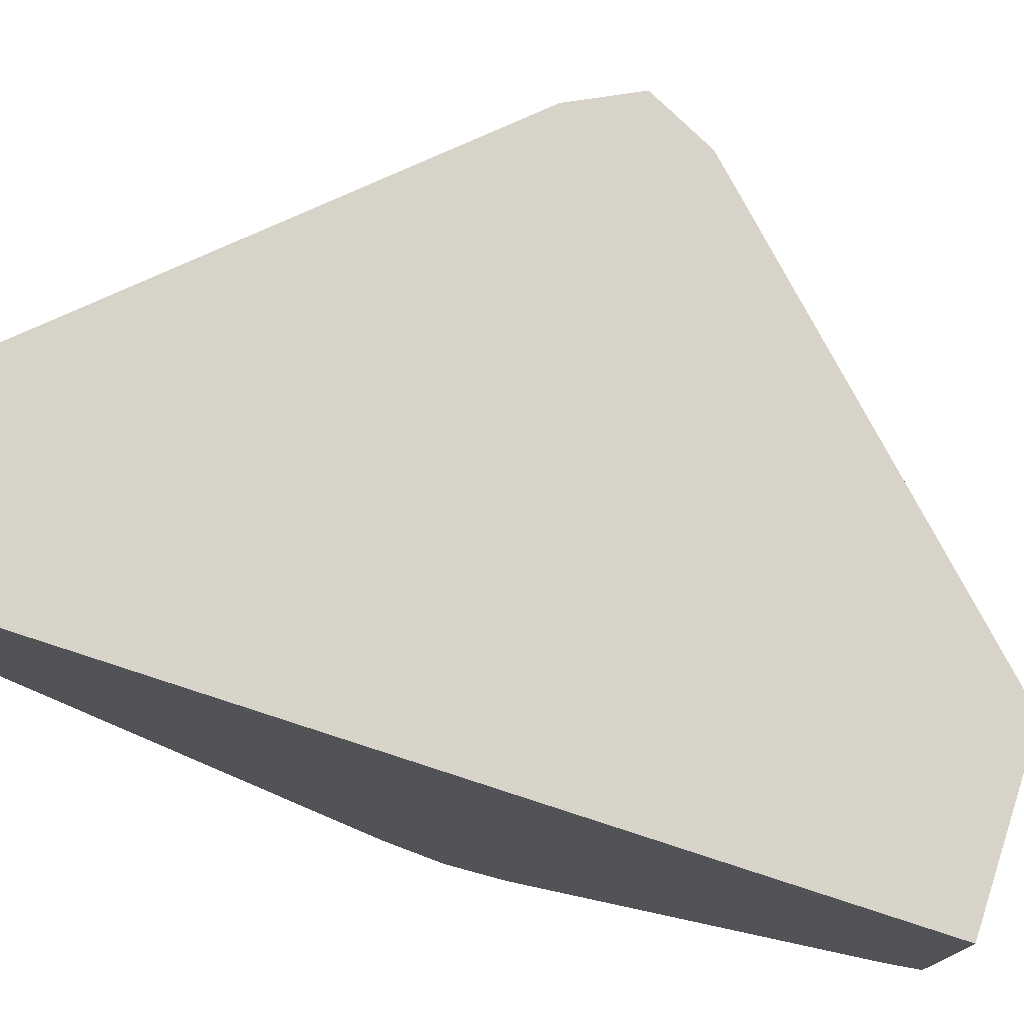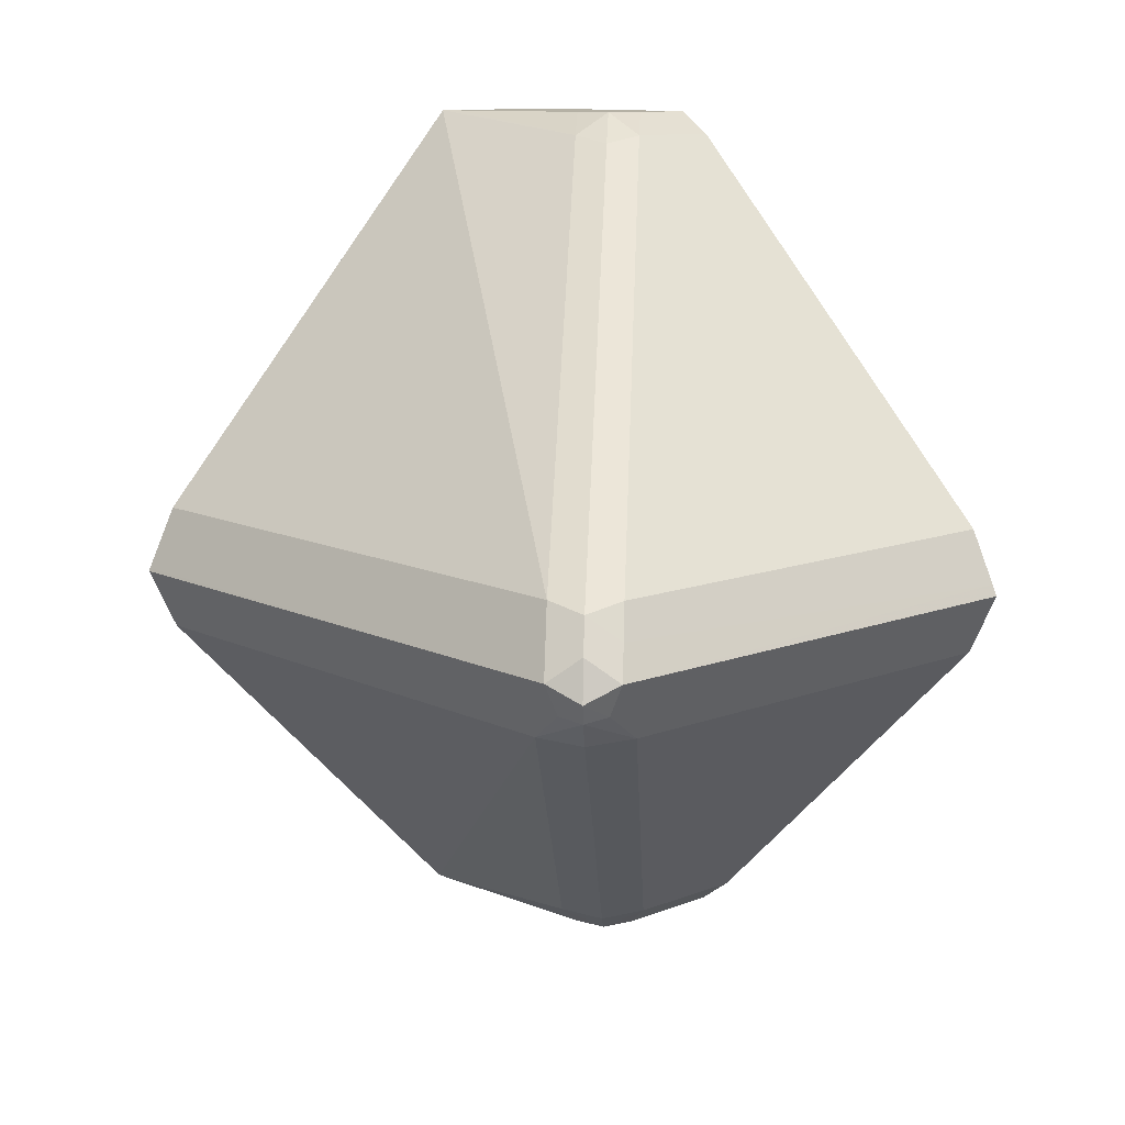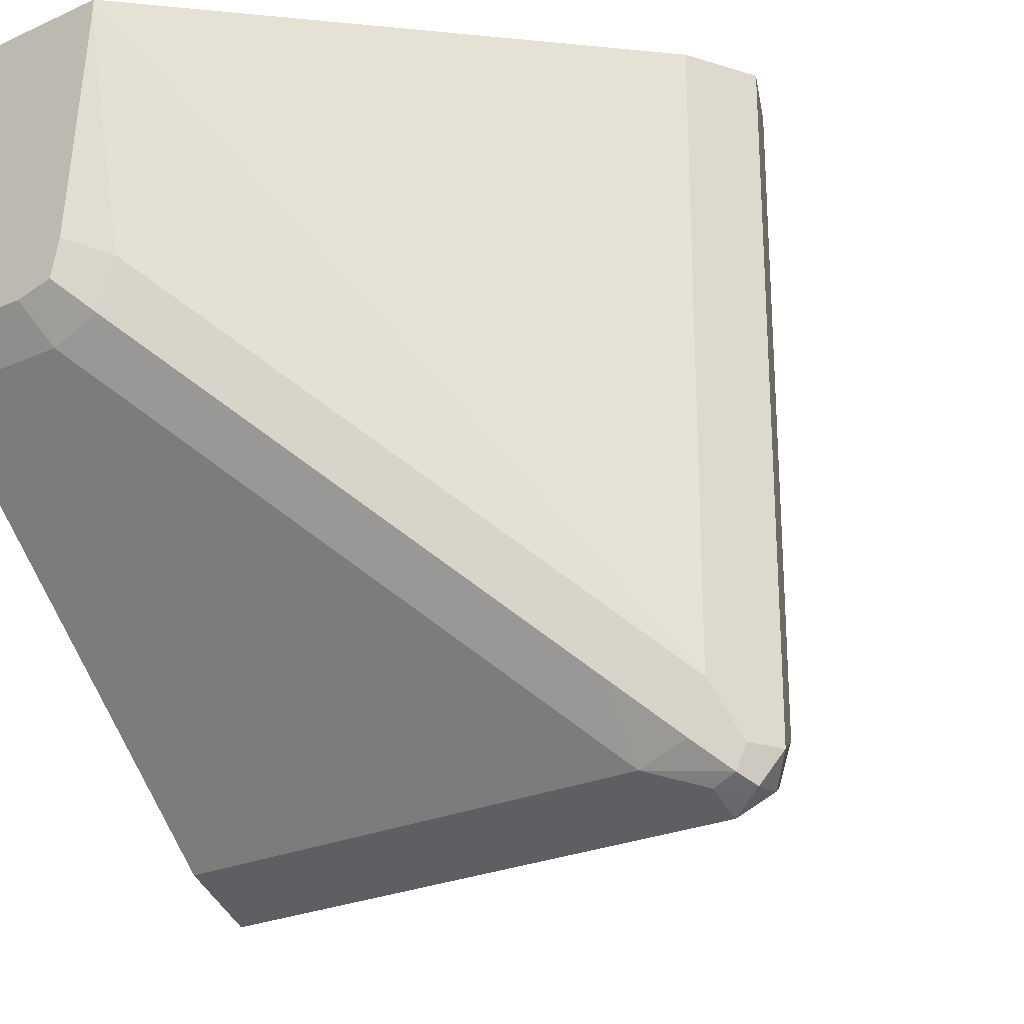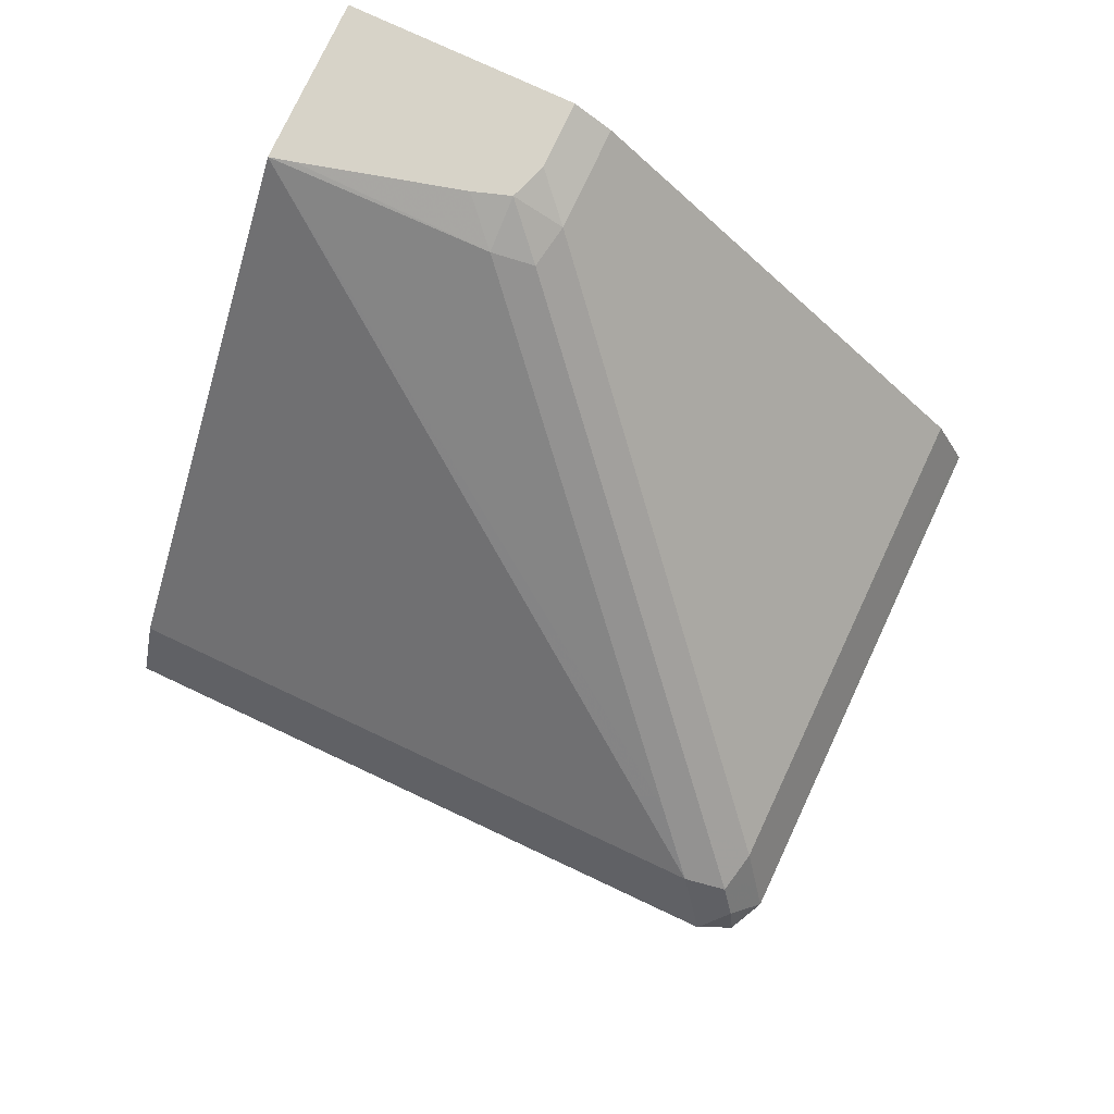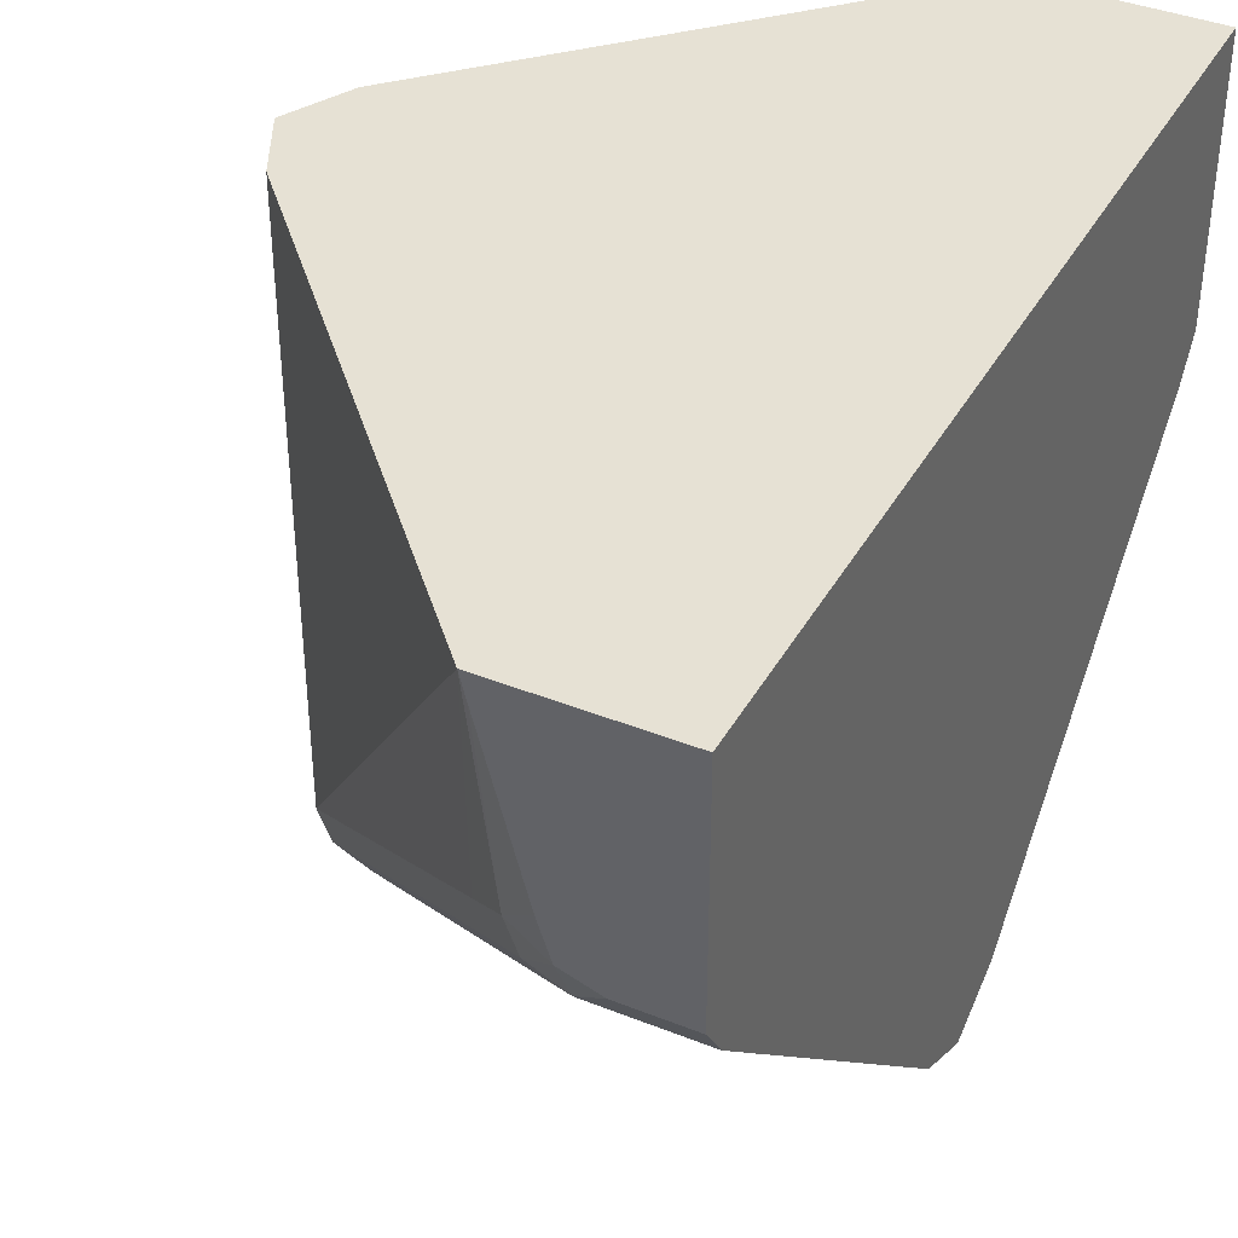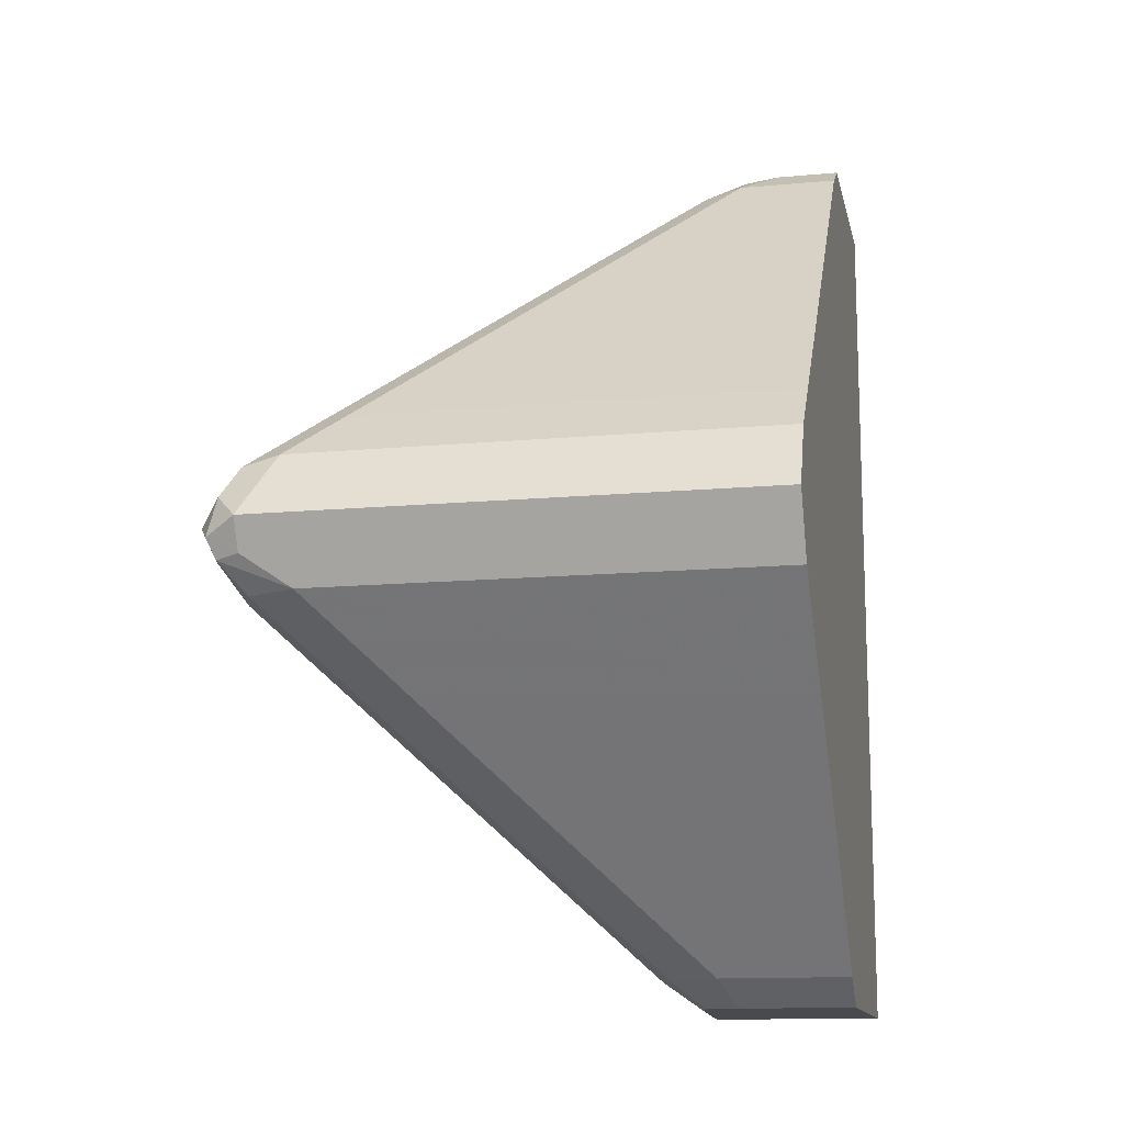
<metadata>
{"format":"obj","ext":"obj","renderer":"f3d","projection":"perspective","resolution":1024,"background":"white","views":[{"elev":76.4,"azim":-72.0,"up":"+Z"},{"elev":11.9,"azim":137.9,"up":"+Y"},{"elev":-24.6,"azim":36.4,"up":"+Z"},{"elev":76.9,"azim":115.1,"up":"+Y"},{"elev":39.2,"azim":-153.4,"up":"+Z"},{"elev":-13.2,"azim":-168.1,"up":"+Y"}]}
</metadata>
<code>
v 0.3397 -0.2693 -0.2713
v 0.3397 -0.2693 -0.4399
v 0.4512 -0.2693 -0.2713
v 0.3397 0.2969 -0.2713
v 0.4124 -0.2693 -0.4399
v 0.3397 -0.2519 -0.4637
v 0.4509 -0.2693 -0.2805
v 0.4637 -0.2519 -0.4234
v 0.4939 -0.2217 -0.4536
v 0.6753 -0.04032 -0.635
v 0.6753 -0.04032 -0.2713
v 0.4401 0.2969 -0.2713
v 0.3397 0.2969 -0.411
v 0.4347 -0.2693 -0.4347
v 0.4233 -0.2519 -0.4637
v 0.3397 -0.1008 -0.6148
v 0.4399 -0.2693 -0.4124
v 0.4536 -0.2532 -0.4536
v 0.5141 -0.1927 -0.514
v 0.635 -0.0718 -0.635
v 0.6652 -0.04154 -0.6652
v 0.6803 -0.02263 -0.6803
v 0.6854 -0.02014 -0.6652
v 0.6952 -0.0005734 -0.2713
v 0.4637 0.252 -0.4334
v 0.4335 0.2822 -0.4032
v 0.4365 0.2969 -0.2854
v 0.6753 0.04028 -0.2713
v 0.6753 0.04028 -0.6451
v 0.6451 0.07054 -0.6148
v 0.3397 0.2822 -0.4334
v 0.3807 0.2969 -0.411
v 0.5745 -0.1008 -0.6148
v 0.3397 -0.04032 -0.6753
v 0.635 -0.04032 -0.6753
v 0.6652 -0.02014 -0.6854
v 0.6854 -0.01005 -0.6854
v 0.6954 3.637e-05 -0.6652
v 0.6954 3.637e-05 -0.2713
v 0.4284 0.2772 -0.4284
v 0.4034 0.2969 -0.4034
v 0.411 0.2969 -0.3807
v 0.6808 0.0293 -0.2713
v 0.6854 0.02016 -0.6552
v 0.6703 0.03523 -0.6703
v 0.64 0.0655 -0.64
v 0.3397 0.252 -0.4637
v 0.4032 0.2822 -0.4334
v 0.3397 -0.02014 -0.6854
v 0.6652 3.637e-05 -0.6954
v 0.6803 0.01511 -0.6803
v 0.6945 0.001866 -0.2713
v 0.4335 0.252 -0.4637
v 0.6148 0.07054 -0.6451
v 0.6551 0.02016 -0.6854
v 0.6451 0.04028 -0.6753
v 0.3397 0.07054 -0.6451
v 0.3397 3.637e-05 -0.6954
v 0.3397 0.007076 -0.692
v 0.3397 0.03723 -0.6768
v 0.3397 0.04028 -0.6753
f 31 48 53
f 25 30 40
f 31 53 47
f 30 46 40
f 29 46 30
f 29 44 45
f 29 43 44
f 28 43 29
f 26 42 27
f 26 41 42
f 26 40 41
f 29 45 46
f 22 36 37
f 24 38 39
f 23 38 24
f 23 37 38
f 22 35 36
f 22 37 23
f 21 35 22
f 20 35 21
f 19 35 20
f 19 33 35
f 18 33 19
f 16 35 33
f 32 41 48
f 16 34 35
f 25 40 26
f 34 49 36
f 45 51 50
f 36 49 58
f 15 33 18
f 56 60 61
f 55 59 60
f 55 60 56
f 54 61 57
f 54 56 61
f 50 58 59
f 50 59 55
f 47 54 57
f 47 53 54
f 46 56 54
f 45 56 46
f 45 55 56
f 45 50 55
f 40 54 53
f 40 46 54
f 40 48 41
f 40 53 48
f 38 52 39
f 38 43 52
f 38 44 43
f 38 45 44
f 38 51 45
f 37 51 38
f 37 50 51
f 36 50 37
f 36 58 50
f 34 36 35
f 14 15 18
f 10 24 11
f 13 32 48
f 1 6 2
f 1 16 6
f 1 34 16
f 1 49 34
f 1 58 49
f 1 59 58
f 1 60 59
f 1 61 60
f 1 57 61
f 1 47 57
f 1 31 47
f 1 13 31
f 2 6 15
f 1 4 13
f 1 28 12
f 1 43 28
f 1 52 43
f 1 39 52
f 1 24 39
f 1 11 24
f 1 3 11
f 1 7 3
f 1 17 7
f 1 14 17
f 1 2 5
f 13 48 31
f 1 12 4
f 2 15 5
f 1 5 14
f 3 8 9
f 12 30 25
f 12 29 30
f 12 28 29
f 12 26 27
f 12 25 26
f 10 19 20
f 10 23 24
f 3 7 8
f 10 21 22
f 10 20 21
f 9 19 10
f 9 18 19
f 8 18 9
f 10 22 23
f 8 17 14
f 3 9 10
f 3 10 11
f 8 14 18
f 4 12 27
f 4 27 42
f 4 41 32
f 4 42 41
f 4 32 13
f 5 15 14
f 6 16 33
f 6 33 15
f 7 17 8

</code>
